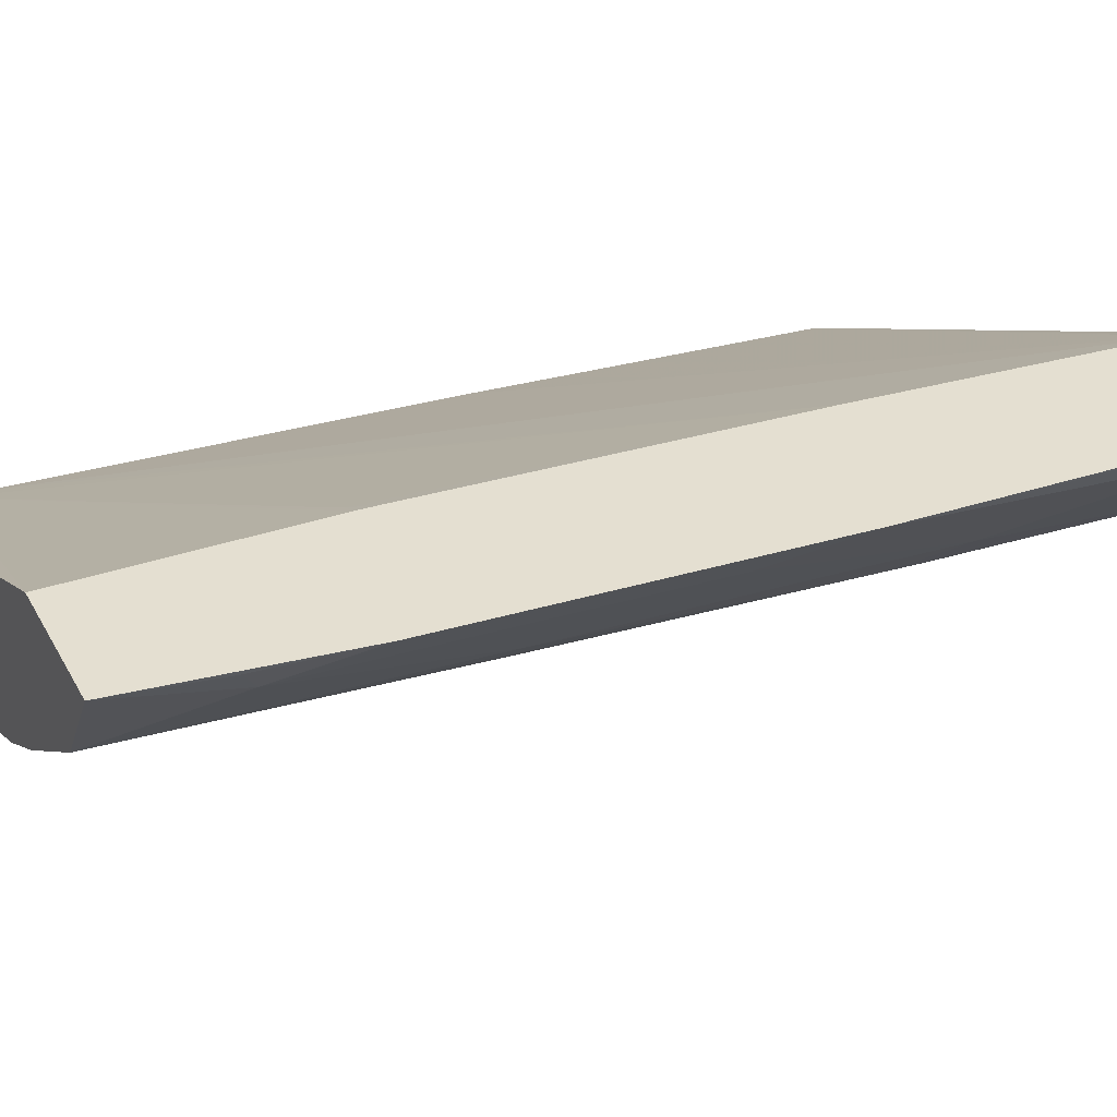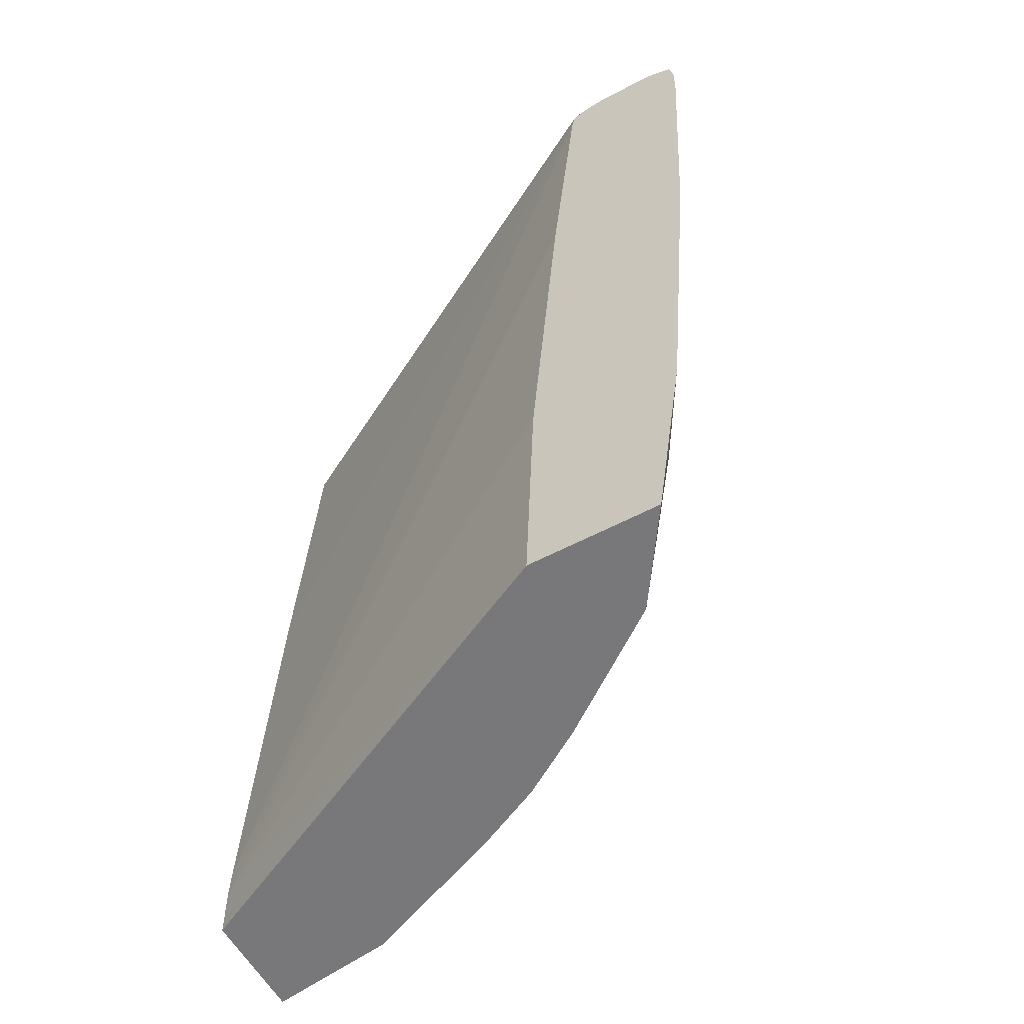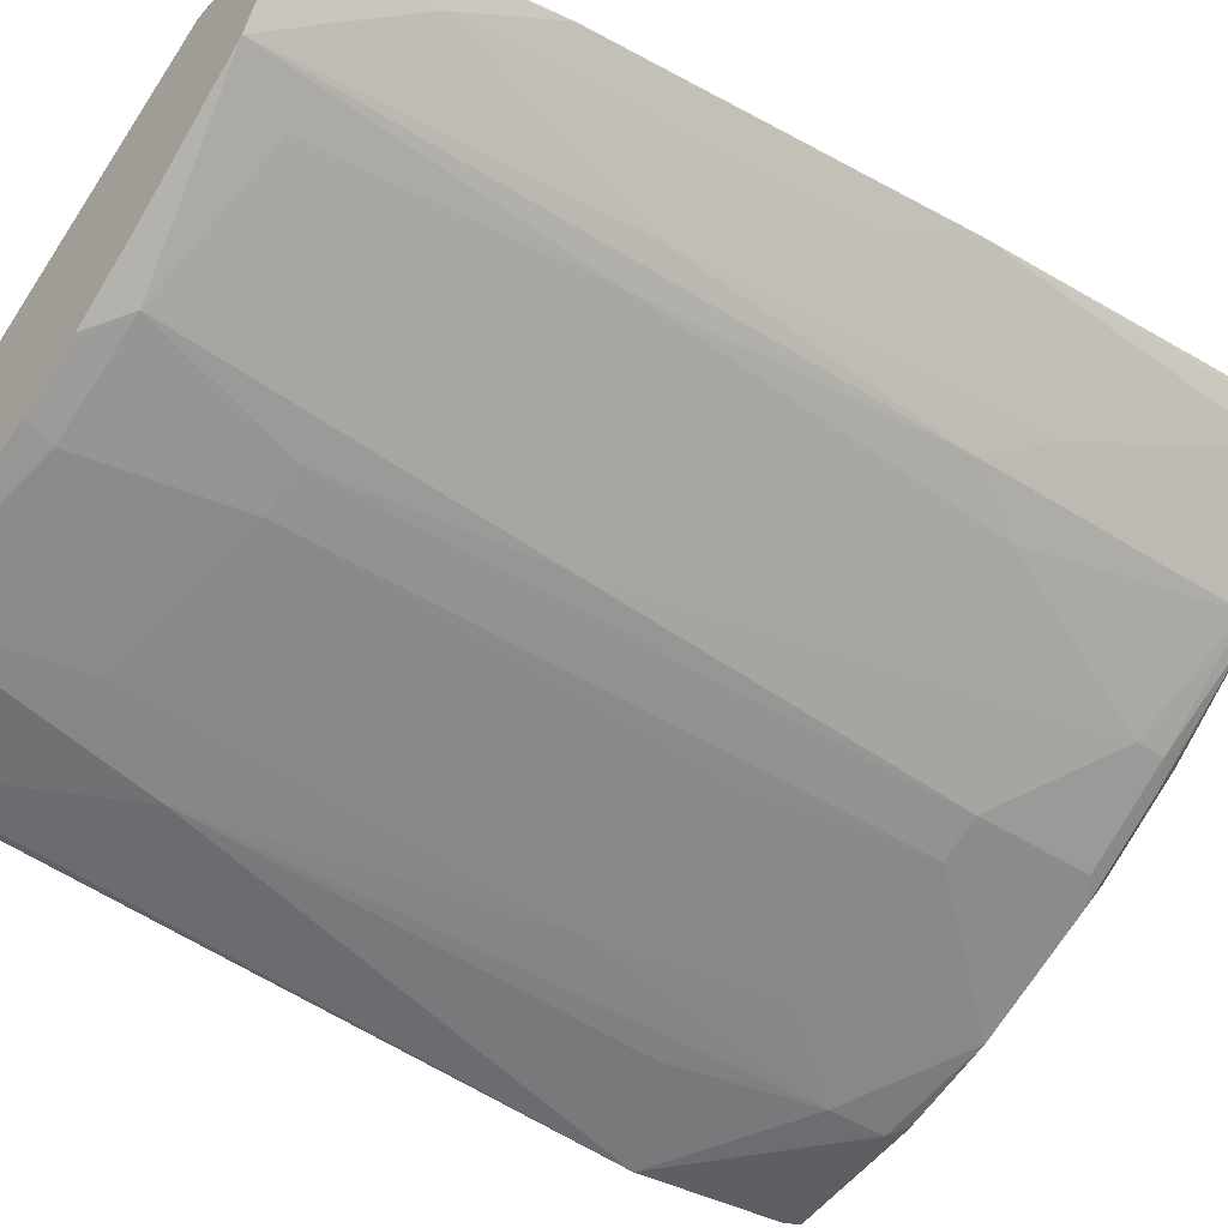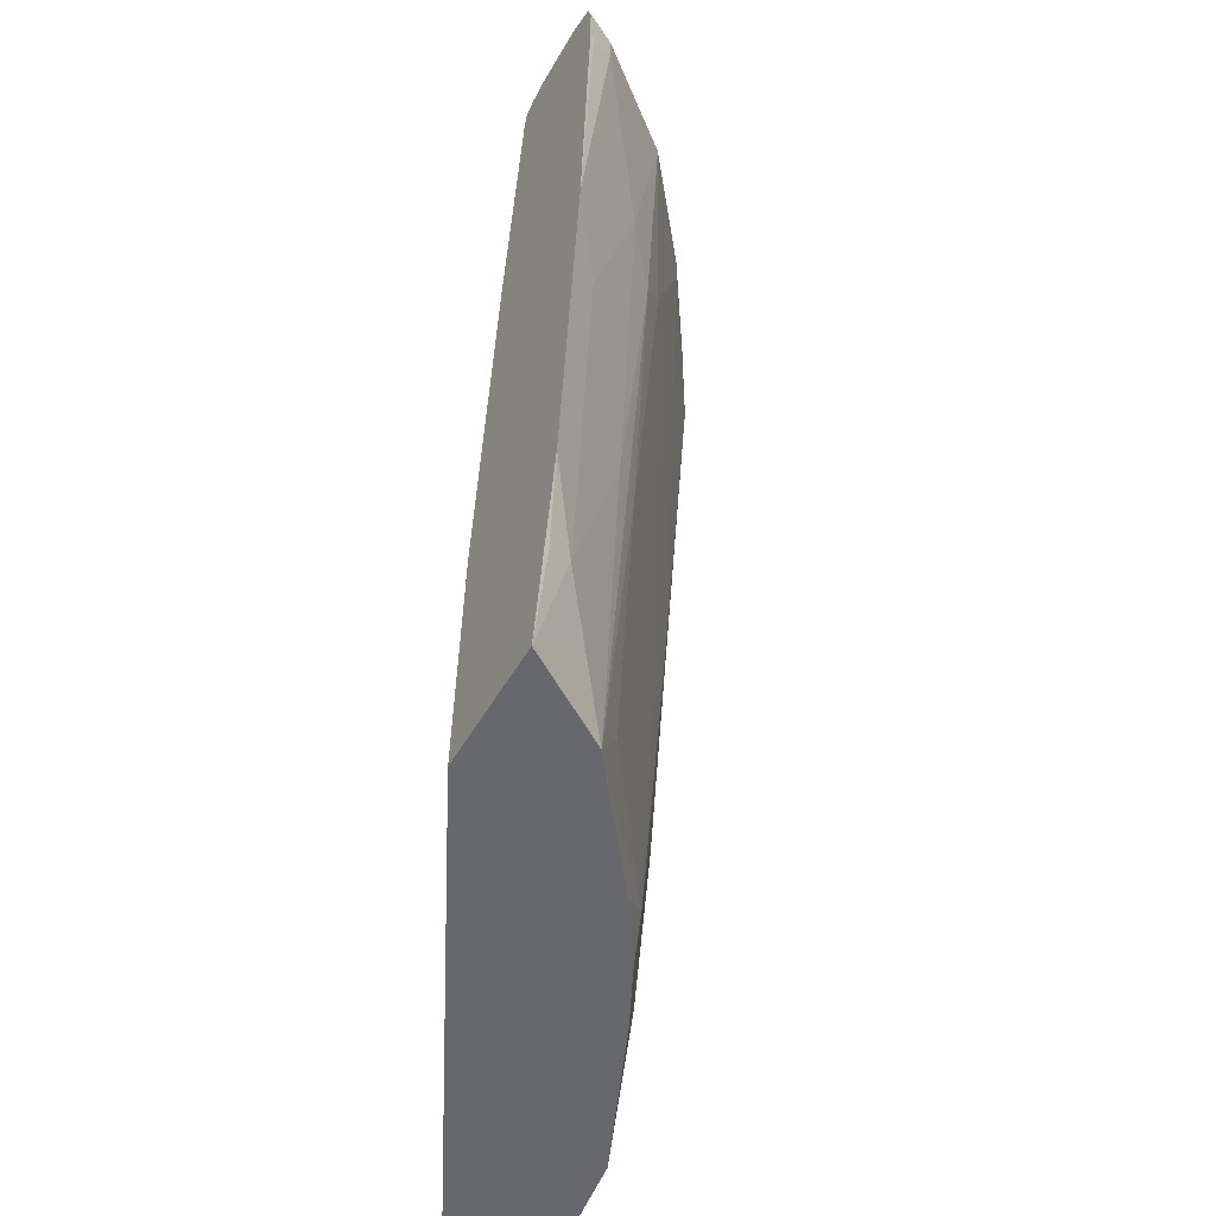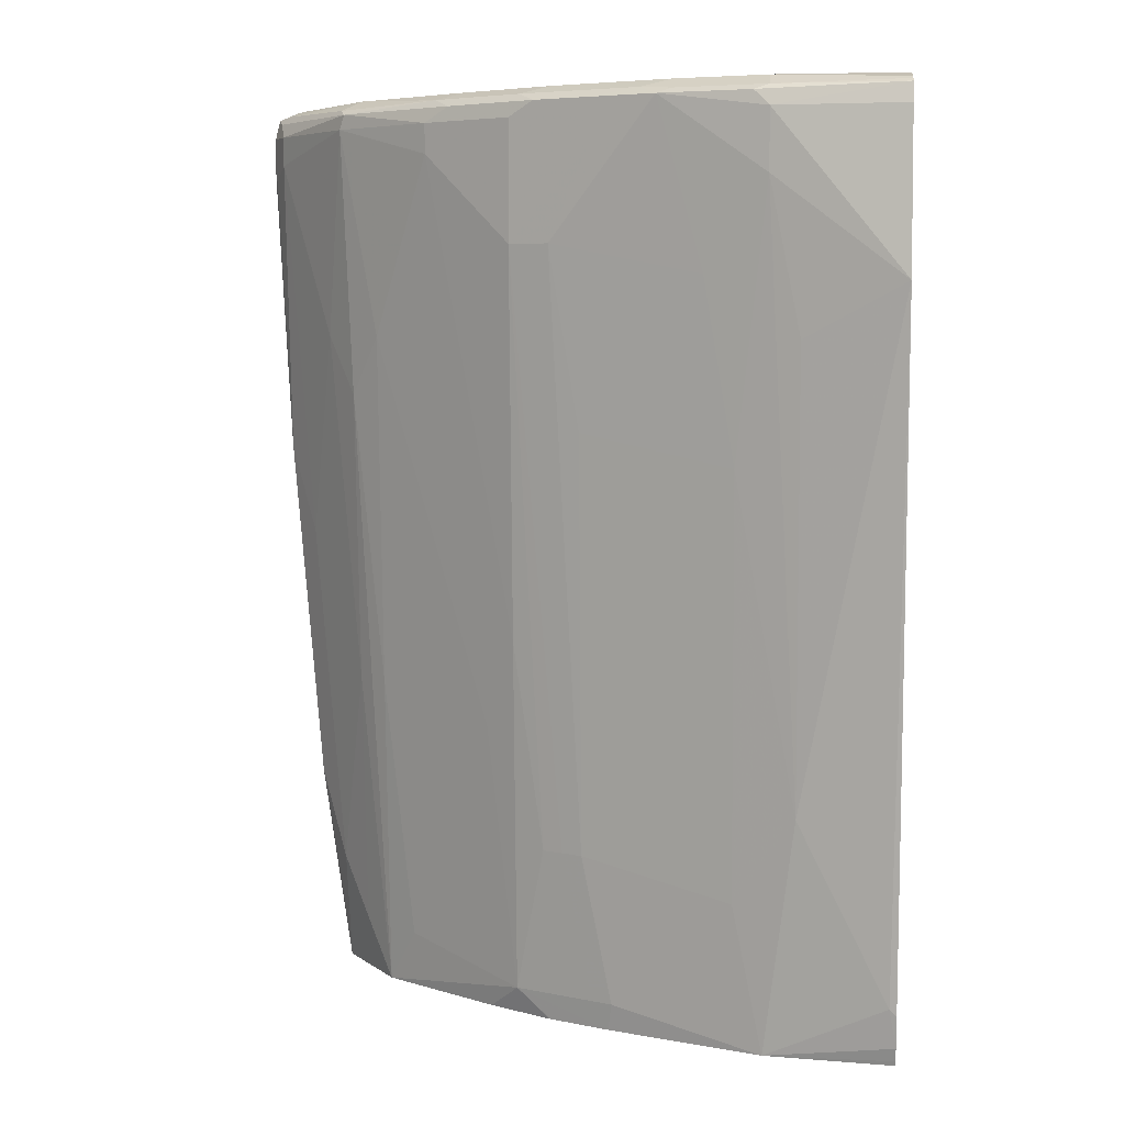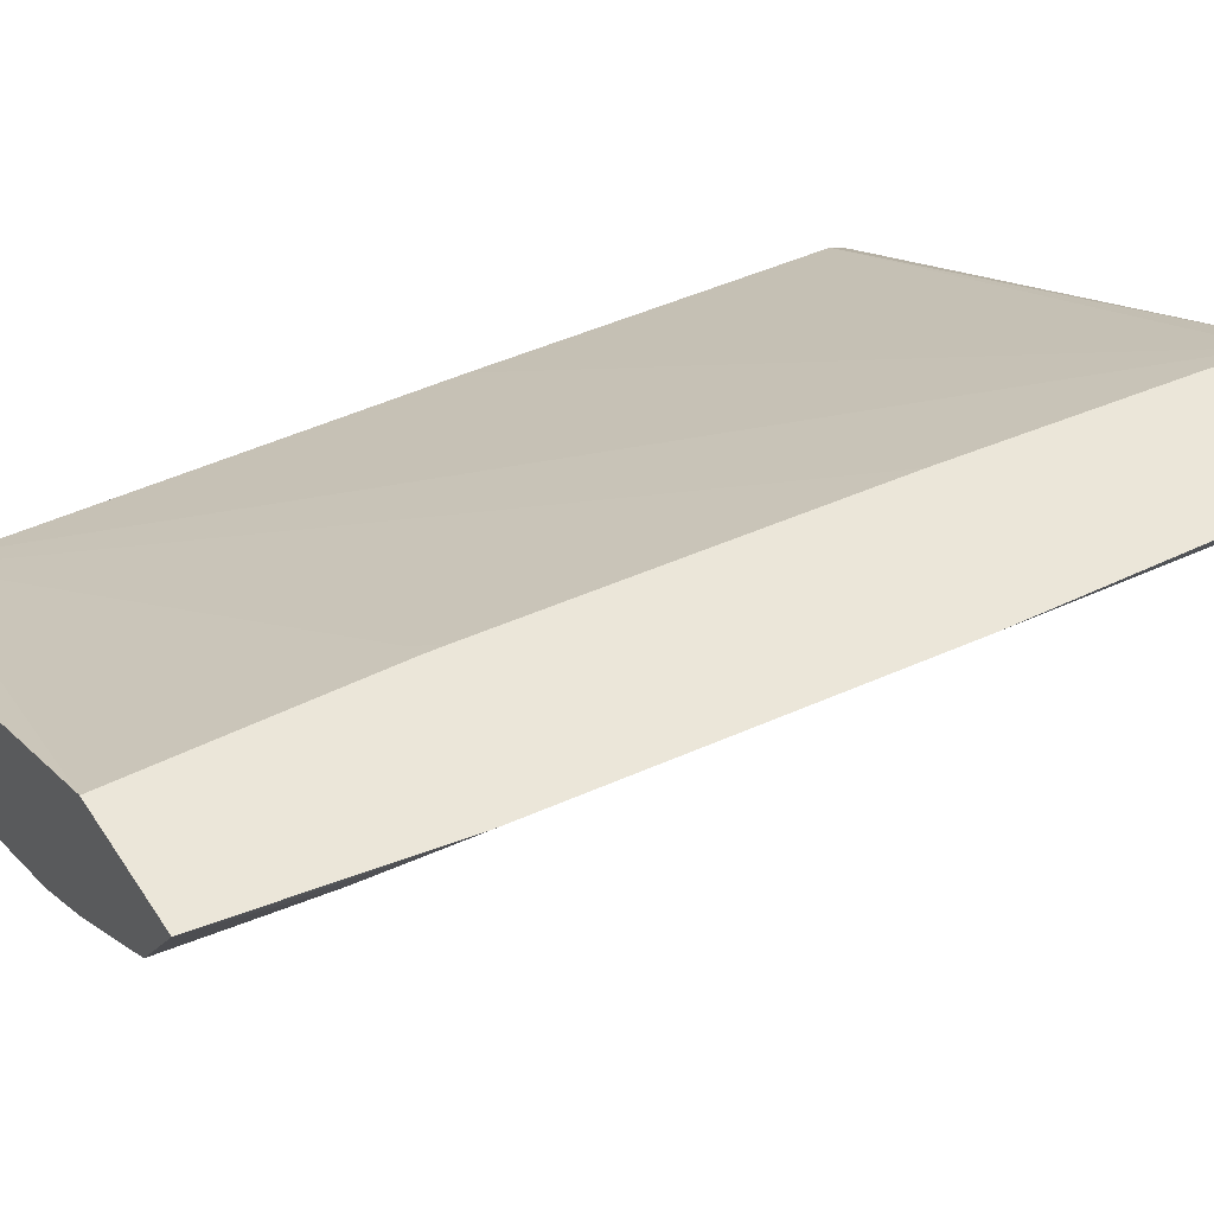
<metadata>
{"format":"obj","ext":"obj","renderer":"f3d","projection":"perspective","resolution":1024,"background":"white","views":[{"elev":36.6,"azim":64.3,"up":"+Z"},{"elev":-57.5,"azim":28.8,"up":"+Y"},{"elev":-42.6,"azim":52.1,"up":"+Z"},{"elev":-52.4,"azim":60.6,"up":"+Y"},{"elev":6.1,"azim":-174.5,"up":"+Y"},{"elev":47.0,"azim":58.3,"up":"+Z"}]}
</metadata>
<code>
v 0.08334 0.01859 -0.3431
v 0.08334 0.01859 -0.2796
v 0.08334 0.02139 -0.344
v 0.1573 0.01859 -0.332
v 0.3501 0.01859 -0.1457
v 0.08334 0.04844 -0.2796
v 0.08334 0.02944 -0.3465
v 0.1748 0.1049 -0.332
v 0.2097 0.06992 -0.3146
v 0.2447 0.03499 -0.2971
v 0.2467 0.01859 -0.293
v 0.08742 0.05246 -0.3495
v 0.1049 0.08739 -0.3495
v 0.1398 0.1573 -0.3495
v 0.4251 0.01859 -0.1457
v 0.3552 0.1573 -0.1457
v 0.08334 0.06632 -0.2805
v 0.3437 0.1573 -0.1515
v 0.3735 0.3786 -0.1457
v 0.08334 0.04844 -0.3495
v 0.2622 0.1224 -0.2971
v 0.1748 0.3495 -0.3495
v 0.2564 0.03499 -0.2913
v 0.2475 0.01859 -0.2926
v 0.08334 0.4503 -0.3852
v 0.1398 0.4194 -0.367
v 0.1573 0.5068 -0.367
v 0.3903 0.01859 -0.1981
v 0.4078 0.05246 -0.1806
v 0.4253 0.08739 -0.1631
v 0.4325 0.07866 -0.1486
v 0.4426 0.1397 -0.1457
v 0.356 0.1689 -0.1457
v 0.3902 0.5416 -0.1457
v 0.08334 0.3285 -0.298
v 0.2738 0.1224 -0.2913
v 0.2622 0.367 -0.3146
v 0.2796 0.4718 -0.3146
v 0.1923 0.4544 -0.3495
v 0.3029 0.03499 -0.268
v 0.2824 0.01859 -0.2751
v 0.08334 0.5417 -0.3777
v 0.1573 0.5417 -0.367
v 0.2185 0.5505 -0.3451
v 0.3204 0.01859 -0.2505
v 0.3728 0.05246 -0.2156
v 0.3903 0.2097 -0.2156
v 0.4078 0.3844 -0.2156
v 0.4078 0.2097 -0.1981
v 0.4427 0.2971 -0.1631
v 0.4601 0.3494 -0.1457
v 0.3924 0.5519 -0.1457
v 0.08334 0.5417 -0.3146
v 0.2854 0.1224 -0.2854
v 0.3029 0.4718 -0.3029
v 0.2447 0.5243 -0.332
v 0.2564 0.5243 -0.3262
v 0.2832 0.01859 -0.2747
v 0.3029 0.2447 -0.2854
v 0.3204 0.1923 -0.268
v 0.08334 0.5528 -0.3742
v 0.166 0.5505 -0.3626
v 0.2097 0.5534 -0.3437
v 0.2272 0.5549 -0.3342
v 0.2534 0.5505 -0.3277
v 0.2564 0.5417 -0.3262
v 0.3903 0.4194 -0.233
v 0.4136 0.5417 -0.2214
v 0.4253 0.4194 -0.1981
v 0.4602 0.5243 -0.1631
v 0.4675 0.5155 -0.1486
v 0.4689 0.5184 -0.1457
v 0.3966 0.5544 -0.1457
v 0.08334 0.5534 -0.3204
v 0.08334 0.5498 -0.3186
v 0.3029 0.5417 -0.3029
v 0.3553 0.5243 -0.268
v 0.3728 0.4718 -0.2505
v 0.08334 0.5545 -0.3714
v 0.1573 0.5534 -0.3612
v 0.2097 0.5593 -0.332
v 0.2622 0.5549 -0.3168
v 0.2447 0.5593 -0.3146
v 0.2884 0.5505 -0.3102
v 0.3553 0.5417 -0.268
v 0.4107 0.5505 -0.2228
v 0.4602 0.5417 -0.1631
v 0.4689 0.5417 -0.1457
v 0.4005 0.5563 -0.1457
v 0.08334 0.5593 -0.332
v 0.08334 0.5559 -0.3687
v 0.1573 0.5593 -0.3495
v 0.2971 0.5549 -0.2993
v 0.2796 0.5593 -0.2971
v 0.3495 0.5549 -0.2643
v 0.3408 0.5505 -0.2752
v 0.4136 0.5534 -0.2156
v 0.4544 0.5549 -0.1595
v 0.4631 0.5505 -0.1529
v 0.466 0.5533 -0.1457
v 0.4135 0.5593 -0.1457
v 0.08334 0.5593 -0.3536
v 0.332 0.5593 -0.2622
v 0.4019 0.5593 -0.2097
v 0.4544 0.5579 -0.1457
v 0.466 0.5534 -0.1457
v 0.4485 0.5593 -0.1457
f 55 57 66
f 54 55 59
f 52 75 53
f 52 74 75
f 50 69 70
f 51 71 72
f 50 70 51
f 51 70 71
f 55 66 76
f 52 73 74
f 55 76 85
f 63 92 81
f 55 77 59
f 59 77 78
f 59 78 67
f 59 67 60
f 61 79 80
f 61 80 62
f 63 80 92
f 63 81 64
f 48 69 49
f 64 82 84
f 55 85 77
f 48 68 69
f 38 56 57
f 47 67 48
f 64 84 65
f 36 55 54
f 37 39 38
f 38 39 44
f 38 44 56
f 38 57 55
f 40 45 58
f 40 58 41
f 40 54 59
f 40 59 60
f 40 60 47
f 40 47 46
f 42 61 43
f 43 61 62
f 43 62 44
f 44 62 80
f 44 80 63
f 44 63 64
f 44 64 65
f 44 65 66
f 44 66 57
f 44 57 56
f 47 60 67
f 48 67 68
f 64 81 83
f 93 103 95
f 65 84 66
f 84 93 95
f 84 95 96
f 85 96 86
f 86 96 95
f 86 95 97
f 86 97 98
f 86 98 99
f 86 99 87
f 87 99 88
f 88 99 100
f 82 93 84
f 89 101 90
f 93 94 103
f 36 38 55
f 95 103 104
f 95 104 97
f 97 104 98
f 98 104 105
f 98 105 106
f 98 106 99
f 99 106 100
f 104 107 105
f 91 102 92
f 82 94 93
f 82 83 94
f 81 94 83
f 66 84 76
f 67 78 68
f 68 78 77
f 68 77 85
f 68 85 86
f 68 86 87
f 68 87 70
f 68 70 69
f 70 87 88
f 70 72 71
f 73 89 74
f 74 89 90
f 76 84 96
f 76 96 85
f 79 91 92
f 79 92 80
f 81 92 102
f 81 102 90
f 81 90 101
f 81 101 107
f 81 107 104
f 81 104 103
f 81 103 94
f 64 83 82
f 36 54 40
f 70 88 72
f 34 52 53
f 2 5 6
f 4 8 9
f 4 9 10
f 4 10 11
f 4 7 12
f 4 12 13
f 4 13 14
f 4 14 8
f 5 15 32
f 5 32 51
f 1 5 2
f 5 51 72
f 5 88 100
f 5 100 106
f 5 106 105
f 5 105 107
f 5 107 101
f 5 101 89
f 5 89 73
f 5 73 52
f 5 52 34
f 5 34 19
f 5 72 88
f 1 15 5
f 1 28 15
f 1 45 28
f 34 53 35
f 1 2 6
f 1 6 17
f 1 17 35
f 1 35 53
f 1 53 75
f 1 75 74
f 1 74 90
f 1 90 102
f 1 102 91
f 1 91 79
f 1 79 61
f 1 61 42
f 1 42 25
f 1 25 20
f 1 20 7
f 1 7 3
f 1 3 4
f 1 4 11
f 1 11 24
f 1 24 41
f 1 41 58
f 1 58 45
f 5 19 33
f 5 33 16
f 3 7 4
f 6 16 18
f 21 37 38
f 21 38 36
f 22 27 39
f 22 39 37
f 23 40 24
f 23 36 40
f 24 40 41
f 25 42 43
f 25 43 27
f 25 27 26
f 27 43 44
f 18 33 19
f 27 44 39
f 28 40 46
f 28 46 47
f 28 47 48
f 28 48 49
f 28 49 29
f 29 49 30
f 30 32 31
f 30 49 69
f 30 69 50
f 5 16 6
f 30 51 32
f 28 45 40
f 17 34 35
f 30 50 51
f 16 33 18
f 17 19 34
f 7 20 12
f 8 21 9
f 8 14 22
f 8 22 37
f 8 37 21
f 9 21 10
f 10 21 36
f 10 36 23
f 10 23 24
f 10 24 11
f 6 19 17
f 12 25 13
f 6 18 19
f 13 25 14
f 14 25 26
f 14 26 27
f 14 27 22
f 15 28 29
f 15 29 30
f 15 30 31
f 15 31 32
f 12 20 25

</code>
